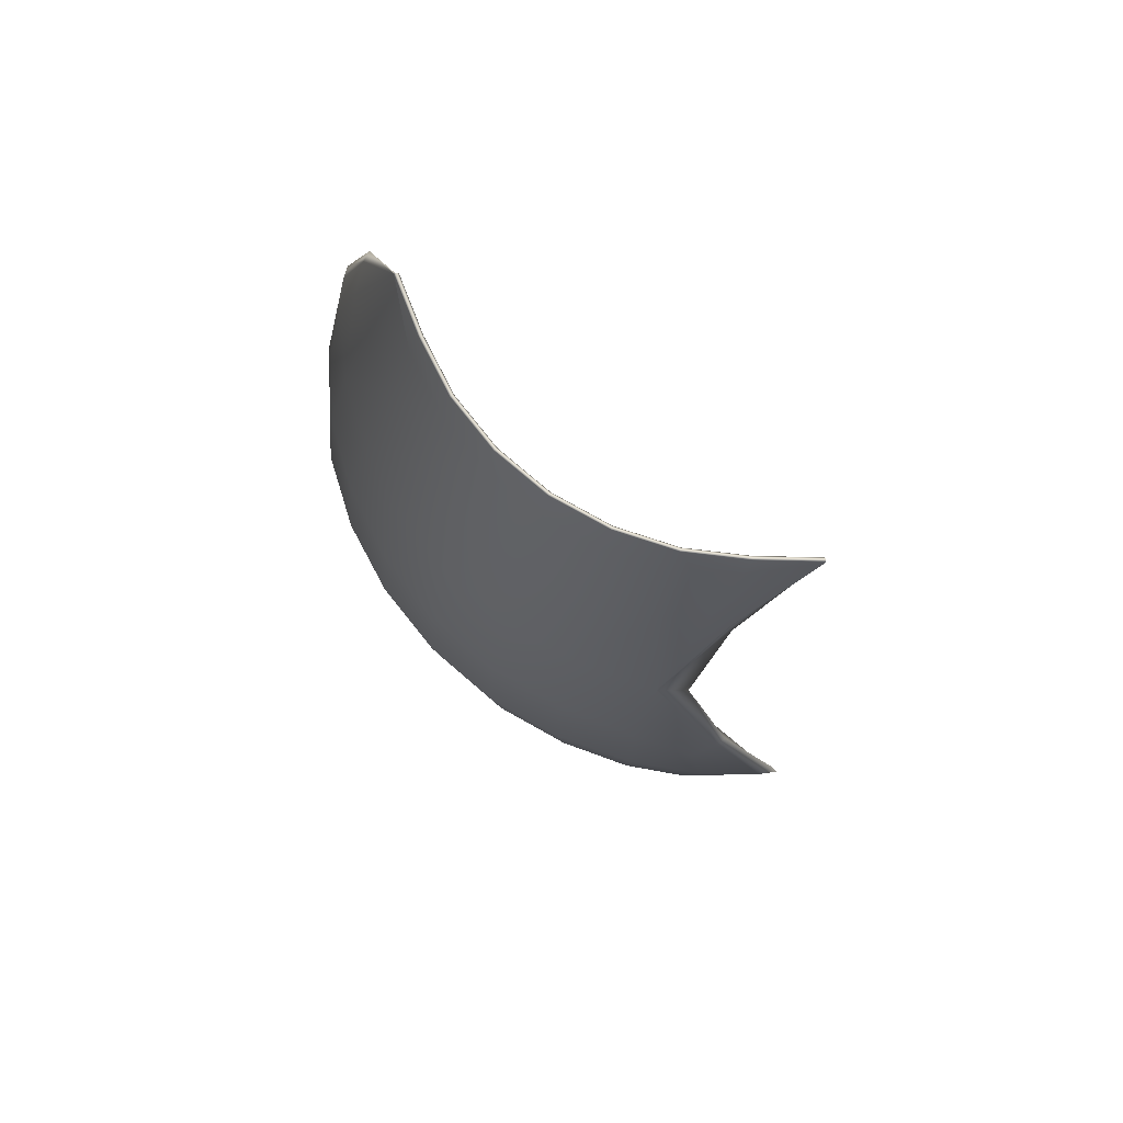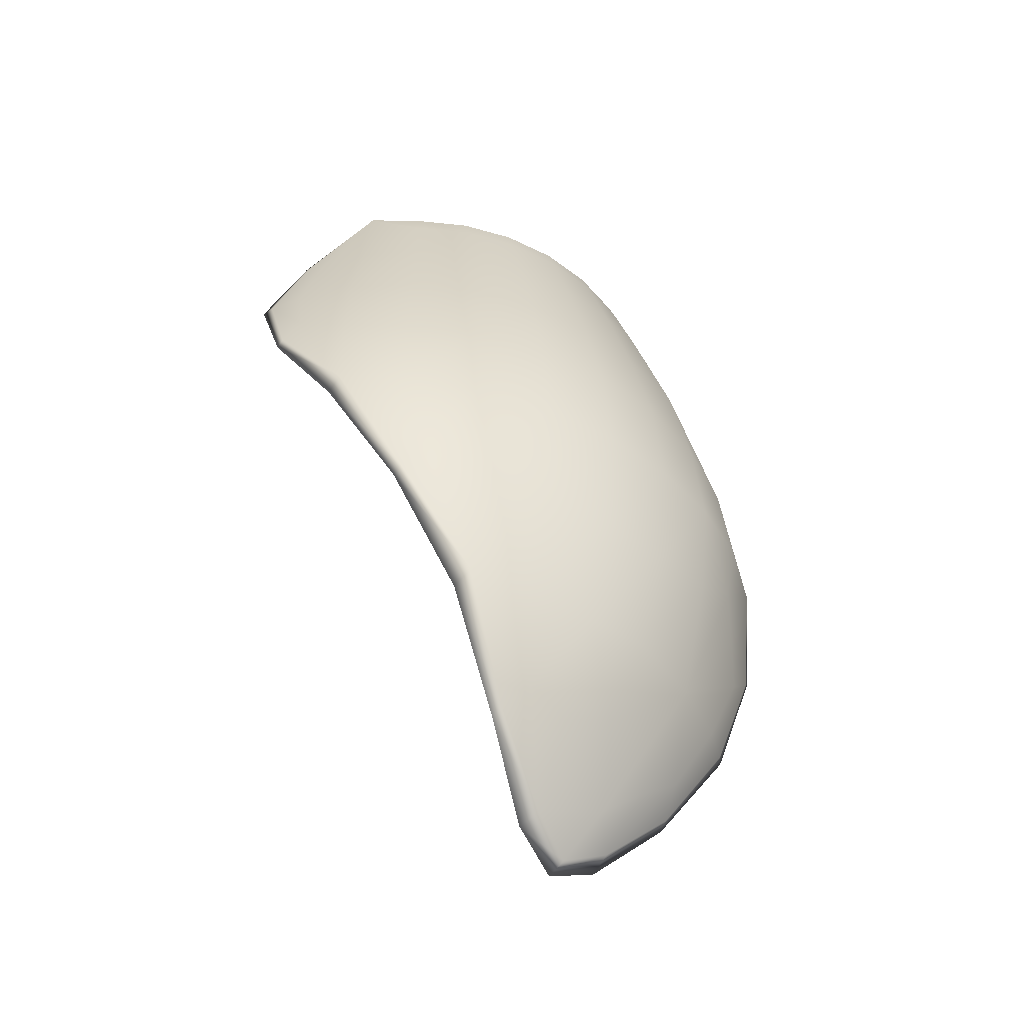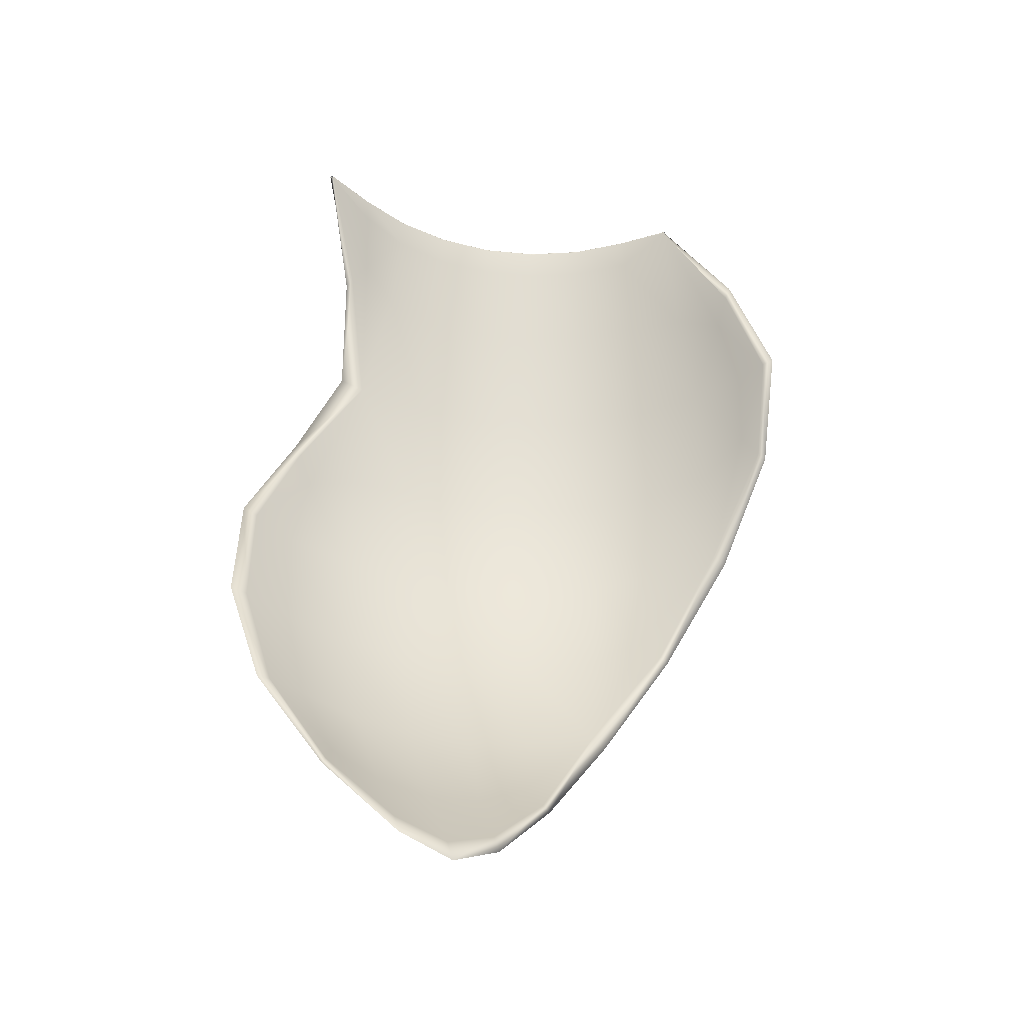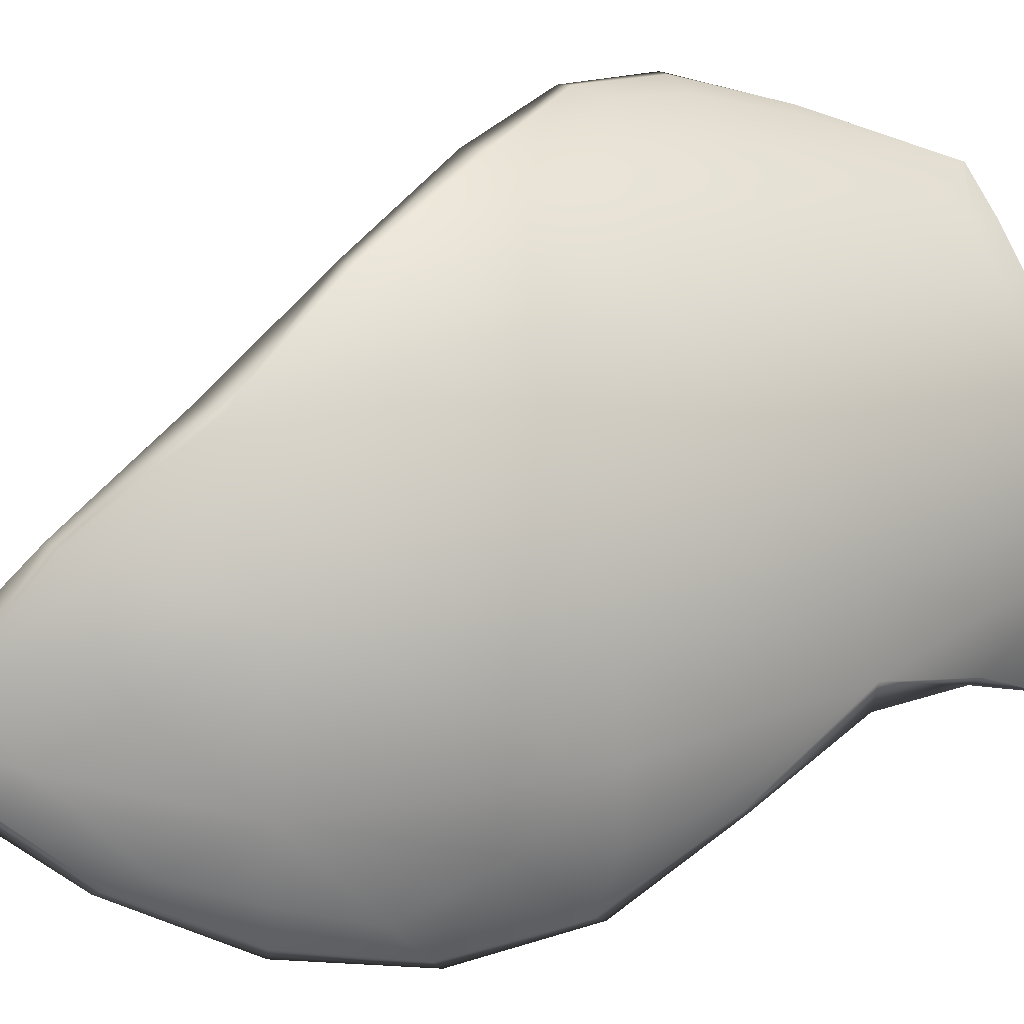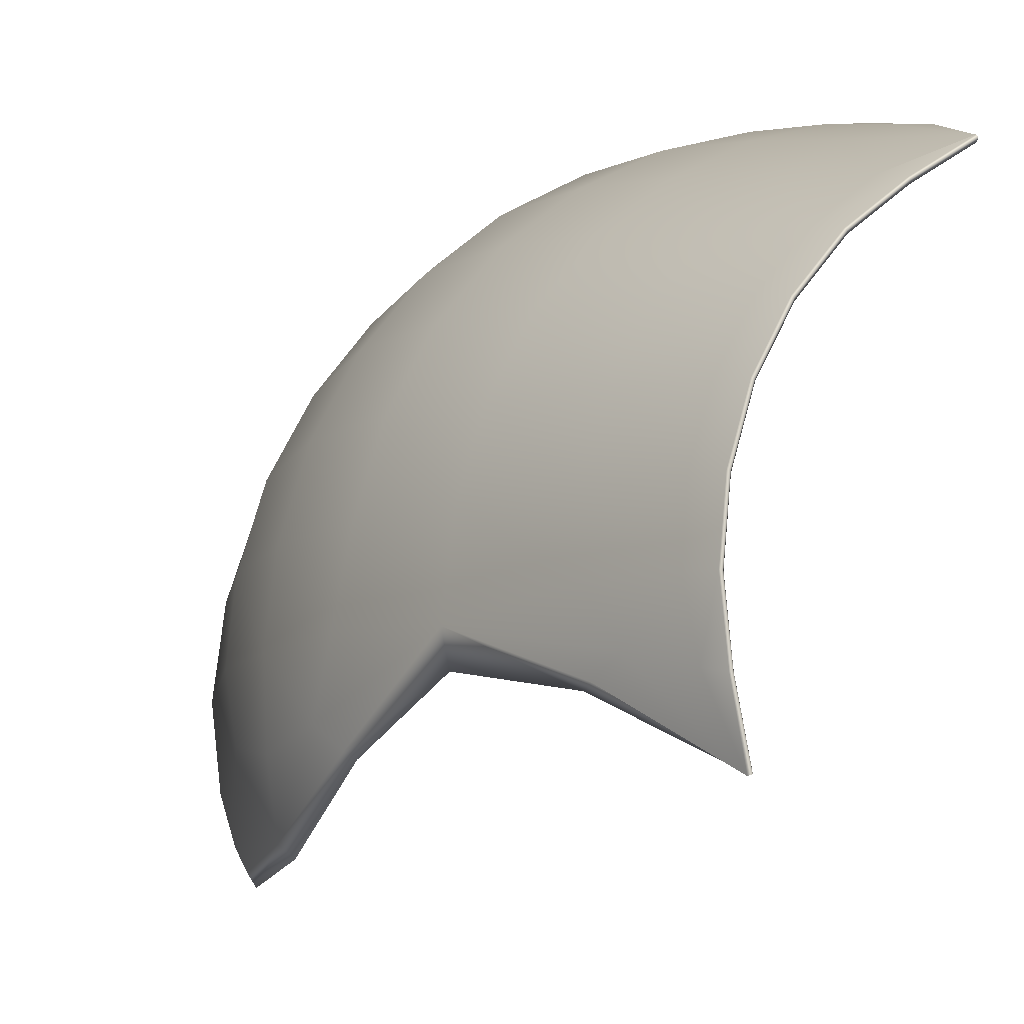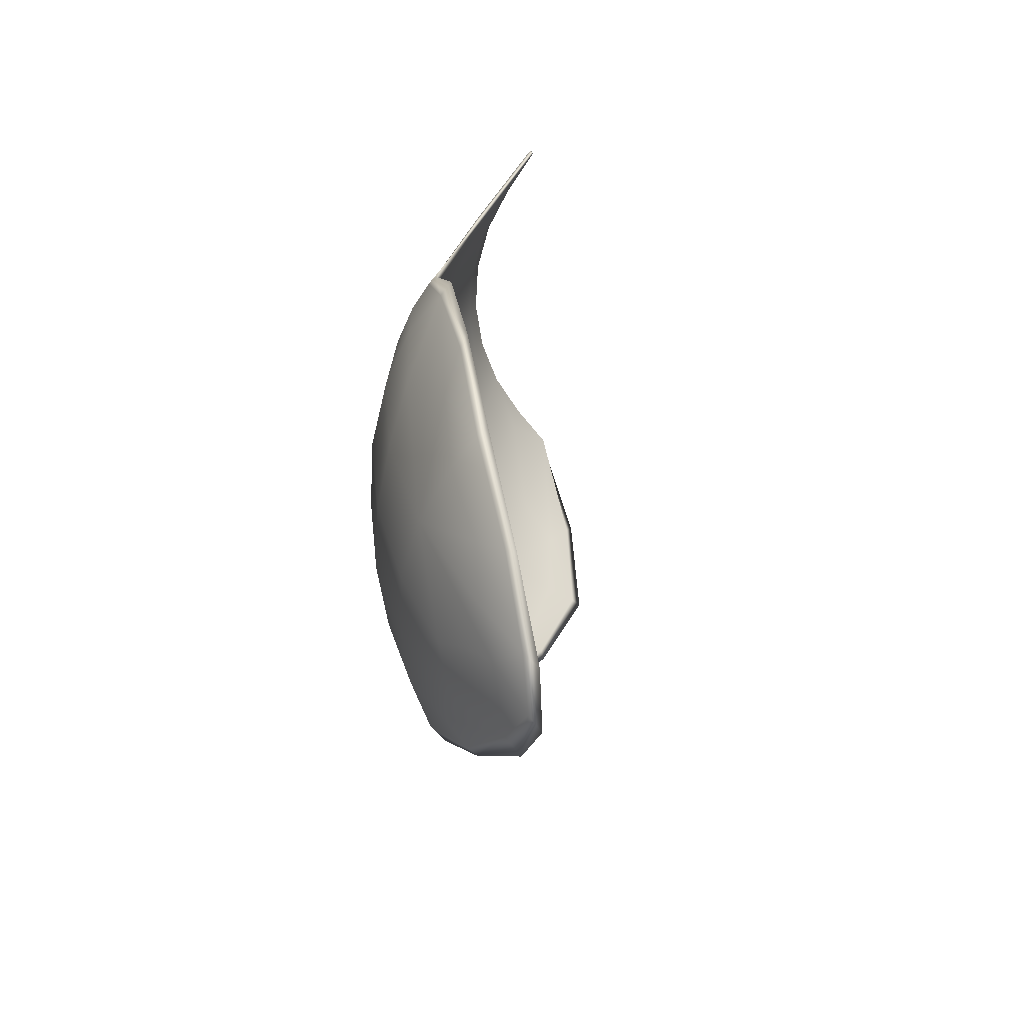
<metadata>
{"format":"obj","ext":"obj","renderer":"f3d","projection":"perspective","resolution":1024,"background":"white","views":[{"elev":76.5,"azim":102.5,"up":"+Y"},{"elev":-47.2,"azim":32.6,"up":"+Y"},{"elev":-37.2,"azim":-125.5,"up":"+Y"},{"elev":24.8,"azim":62.8,"up":"+Z"},{"elev":-10.4,"azim":155.5,"up":"+Z"},{"elev":-55.8,"azim":159.8,"up":"+Y"}]}
</metadata>
<code>
g default
v 0.1986 -1.058 -0.6338
v -0.0126 -1.014 0.3585
v -0.08096 -1.507 -0.07911
v 0.1761 -1.047 0.04335
v -0.03059 -1.5 -0.3441
v 0.2546 -1.059 -0.3341
v 0.3296 -0.4445 -0.6704
v -0.2687 -0.3543 0.6758
v 0.05847 -0.3957 0.4441
v 0.291 -0.4027 0.09097
v 0.3784 -0.402 -0.3194
v -0.591 0.218 0.6591
v -0.3296 0.2187 0.5905
v -0.01514 0.2188 0.3758
v 0.2003 0.2188 0.0534
v 0.2839 0.2182 -0.3437
v 0.1866 -1.045 -0.6251
v -0.02485 -1.008 0.3469
v 0.1543 -1.044 0.0326
v -0.09636 -1.484 -0.0562
v 0.2255 -1.044 -0.3253
v -0.04006 -1.484 -0.3392
v 0.3125 -0.4087 -0.6537
v -0.2762 -0.3545 0.6593
v 0.04327 -0.3953 0.4291
v 0.2713 -0.4023 0.08279
v 0.3548 -0.4087 -0.3232
v -0.5931 0.2141 0.6438
v -0.3376 0.2134 0.5714
v -0.02971 0.2136 0.3613
v 0.1813 0.2136 0.04551
v 0.2654 0.2135 -0.3436
v 0.03005 0.834 -0.6368
v 0.03324 0.8429 -0.6381
v 0.09664 0.7617 -0.3226
v 0.07965 0.8429 -0.3269
v -0.4068 0.8429 0.4242
v -0.4081 0.834 0.421
v -0.154 0.8429 0.237
v -0.1411 0.7553 0.2499
v 0.01894 0.8429 -0.02173
v 0.03571 0.7553 -0.01478
v 0.03787 0.845 -0.64
v 0.04174 0.8408 -0.6416
v 0.08457 0.845 -0.3269
v 0.114 0.7705 -0.3225
v -0.4033 0.8408 0.4327
v -0.4049 0.845 0.4289
v -0.1288 0.764 0.2621
v -0.1505 0.845 0.2405
v 0.05176 0.764 -0.008134
v 0.02348 0.845 -0.01984
v 0.03028 0.8377 -0.6369
v 0.07734 0.7811 -0.4685
v 0.07652 0.8377 -0.3269
v 0.06418 0.8429 -0.4825
v -0.408 0.8377 0.4213
v -0.2749 0.8429 0.3361
v -0.1562 0.8377 0.2348
v -0.2648 0.7553 0.3512
v -0.05489 0.8429 0.1161
v 0.01605 0.8377 -0.02293
v -0.03981 0.7553 0.1262
v 0.06418 0.8429 -0.1714
v 0.08197 0.7553 -0.1678
v -0.3642 0.4957 0.4974
v -0.09103 0.5215 0.2999
v 0.1012 0.5215 0.01233
v 0.164 0.5473 -0.3094
v 0.152 0.5482 -0.4688
v 0.04116 0.8437 -0.6414
v 0.069 0.845 -0.4835
v 0.08807 0.8437 -0.3269
v 0.09437 0.7901 -0.4716
v -0.4035 0.8437 0.4321
v -0.2552 0.764 0.3656
v -0.148 0.8437 0.243
v -0.2722 0.845 0.3402
v -0.02536 0.764 0.1358
v 0.02672 0.8437 -0.01851
v -0.0508 0.845 0.1188
v 0.09901 0.764 -0.1644
v 0.069 0.845 -0.1704
v -0.3563 0.5033 0.5158
v -0.541 0.5024 0.5675
v -0.07698 0.5294 0.314
v 0.1195 0.5294 0.01993
v 0.1839 0.5554 -0.3091
v -0.4059 0.8451 0.4265
v -0.1523 0.8451 0.2387
v 0.02116 0.8451 -0.02081
v 0.08205 0.8451 -0.3269
v 0.03549 0.8451 -0.639
v 0.313 -0.116 -0.5246
v 0.1666 0.5544 -0.4713
v 0.3698 -0.3998 -0.5096
v 0.3287 -0.1142 -0.5274
v 0.0746 -1.324 -0.5035
v 0.03595 0.8363 -0.6392
v 0.2662 0.2162 -0.4203
v 0.3101 -0.4025 -0.7004
v 0.1816 -1.054 -0.668
v -0.07462 -1.546 -0.3456
v -0.4057 0.8363 0.4269
v -0.5441 0.4966 0.5529
v -0.6246 0.2162 0.6572
v -0.1307 -1.546 -0.06357
v -0.06338 -1.054 0.3631
v -0.304 -0.4025 0.6741
v 0.05205 -1.302 -0.008013
v 0.09803 -1.035 0.2062
v -0.05328 -1.324 0.1394
v -0.09084 -1.574 -0.2189
v 0.08536 -1.348 -0.3394
v 0.06968 -1.348 -0.1962
v 0.04623 -0.7061 0.416
v -0.09458 -0.3744 0.5764
v -0.1238 -0.7056 0.5506
v 0.2586 -0.7345 0.07755
v 0.1899 -0.4027 0.2797
v 0.236 -1.035 -0.127
v 0.3477 -0.7061 -0.3119
v 0.353 -0.4027 -0.1139
v 0.2308 -1.064 -0.5244
v 0.2762 -0.7623 -0.7039
v 0.3168 -0.7345 -0.5418
v -0.2937 -0.06298 0.6469
v -0.492 0.2183 0.6444
v -0.4849 -0.06331 0.7029
v 0.03402 -0.08844 0.425
v -0.1659 0.2188 0.4993
v 0.2645 -0.08845 0.08
v 0.1083 0.2188 0.2251
v 0.3537 -0.1139 -0.3116
v 0.2567 0.2188 -0.1331
v 0.08135 -1.027 0.1953
v 0.02155 -1.314 -0.0277
v -0.06458 -1.315 0.1319
v 0.203 -1.05 -0.1438
v 0.07978 -1.314 -0.3204
v -0.0904 -1.54 -0.2021
v 0.2204 -1.027 -0.5036
v 0.06129 -1.315 -0.5009
v -0.1068 -0.3743 0.5588
v 0.03114 -0.7022 0.4013
v -0.1327 -0.7027 0.5377
v 0.1721 -0.4023 0.2678
v 0.2393 -0.7302 0.06956
v 0.332 -0.4023 -0.1181
v 0.3182 -0.7302 -0.3269
v 0.3401 -0.4276 -0.5208
v 0.2704 -0.7307 -0.6816
v -0.4967 0.213 0.6242
v -0.3022 -0.06582 0.6275
v -0.4884 -0.06549 0.6874
v -0.1773 0.2136 0.4822
v 0.01902 -0.09107 0.41
v 0.09117 0.2136 0.2137
v 0.2449 -0.09107 0.07189
v 0.2365 0.2136 -0.1371
v 0.3324 -0.1163 -0.312
v 0.02108 -1.257 0.1185
v 0.01478 -1.439 -0.2481
v -0.06383 -0.621 0.5338
v 0.1608 -0.7345 0.2602
v 0.3186 -0.7345 -0.1208
v 0.2822 -0.8479 -0.6018
v -0.4414 0.01342 0.6815
v -0.1272 -0.08844 0.5571
v 0.1661 -0.08845 0.2637
v 0.3249 -0.08845 -0.1195
v 0.005063 -1.246 0.1091
v 0.04723 -1.336 -0.1747
v 0.1169 -1.246 -0.4531
v -0.07669 -0.6181 0.517
v 0.1434 -0.7302 0.2486
v 0.2981 -0.7302 -0.1248
v 0.2981 -0.7302 -0.529
v -0.4469 0.009929 0.6612
v -0.139 -0.09107 0.5394
v 0.1485 -0.09107 0.252
v 0.3041 -0.09107 -0.1237
v 0.06111 0.8377 -0.4819
v -0.2766 0.8377 0.3335
v -0.05749 0.8377 0.1143
v 0.06111 0.8377 -0.172
v -0.2255 0.5215 0.4101
v 0.01908 0.5215 0.1655
v 0.1514 0.5215 -0.154
v 0.1329 0.6246 -0.4298
v 0.07243 0.8437 -0.4842
v -0.2702 0.8437 0.3431
v -0.04789 0.8437 0.1208
v 0.07243 0.8437 -0.1697
v -0.4822 0.4253 0.583
v -0.2144 0.5294 0.4266
v 0.0356 0.5294 0.1765
v 0.1709 0.5294 -0.1501
v -0.2736 0.8451 0.3381
v -0.05289 0.8451 0.1174
v 0.06653 0.8451 -0.1709
v 0.06653 0.8451 -0.483
v 0.3364 -0.1921 -0.4703
v 0.1524 0.6334 -0.4323
v 0.3576 -0.1903 -0.4731
v 0.3533 -0.621 -0.4731
v 0.1196 -1.257 -0.1194
v 0.1353 -1.257 -0.4557
v 0.1649 0.5254 -0.4831
v 0.3121 -0.08976 -0.5441
v 0.2677 -0.7323 -0.7352
v 0.04857 -1.342 -0.5181
v -0.5618 0.5254 0.5559
v -0.1312 -1.613 -0.2102
v -0.08293 -1.342 0.143
v -0.1476 -0.7323 0.5504
v -0.5008 -0.08976 0.7031
v -0.4874 0.4183 0.5634
g wine_glassFBXASC046objFBXASC046002
f 3 110 162 112
f 4 111 162 110
f 2 112 162 111
f 3 113 163 115
f 5 114 163 113
f 6 115 163 114
f 2 116 164 118
f 9 117 164 116
f 8 118 164 117
f 2 111 165 116
f 111 4 119 165
f 165 119 10 120
f 116 165 120 9
f 4 121 166 119
f 121 6 122 166
f 166 122 11 123
f 119 166 123 10
f 6 124 167 126
f 1 125 167 124
f 7 126 167 125
f 8 127 168 129
f 13 128 168 127
f 12 129 168 128
f 8 117 169 127
f 117 9 130 169
f 169 130 14 131
f 127 169 131 13
f 9 120 170 130
f 120 10 132 170
f 170 132 15 133
f 130 170 133 14
f 10 123 171 132
f 123 11 134 171
f 171 134 16 135
f 132 171 135 15
f 18 136 172 138
f 19 137 172 136
f 20 138 172 137
f 20 137 173 141
f 137 19 139 173
f 173 139 21 140
f 141 173 140 22
f 22 140 174 143
f 21 142 174 140
f 17 143 174 142
f 24 144 175 146
f 25 145 175 144
f 18 146 175 145
f 18 145 176 136
f 145 25 147 176
f 176 147 26 148
f 136 176 148 19
f 19 148 177 139
f 148 26 149 177
f 177 149 27 150
f 139 177 150 21
f 21 150 178 142
f 150 27 151 178
f 178 151 23 152
f 142 178 152 17
f 28 153 179 155
f 29 154 179 153
f 24 155 179 154
f 24 154 180 144
f 154 29 156 180
f 180 156 30 157
f 144 180 157 25
f 25 157 181 147
f 157 30 158 181
f 181 158 31 159
f 147 181 159 26
f 26 159 182 149
f 159 31 160 182
f 182 160 32 161
f 149 182 161 27
f 34 53 183 56
f 53 33 54 183
f 183 54 35 55
f 56 183 55 36
f 38 57 184 60
f 57 37 58 184
f 184 58 39 59
f 60 184 59 40
f 40 59 185 63
f 59 39 61 185
f 185 61 41 62
f 63 185 62 42
f 42 62 186 65
f 62 41 64 186
f 186 64 36 55
f 65 186 55 35
f 29 66 187 156
f 66 38 60 187
f 187 60 40 67
f 156 187 67 30
f 30 67 188 158
f 67 40 63 188
f 188 63 42 68
f 158 188 68 31
f 31 68 189 160
f 68 42 65 189
f 189 65 35 69
f 160 189 69 32
f 32 69 190 70
f 35 54 190 69
f 33 70 190 54
f 44 71 191 74
f 71 43 72 191
f 191 72 45 73
f 74 191 73 46
f 48 75 192 78
f 75 47 76 192
f 192 76 49 77
f 78 192 77 50
f 50 77 193 81
f 77 49 79 193
f 193 79 51 80
f 81 193 80 52
f 52 80 194 83
f 80 51 82 194
f 194 82 46 73
f 83 194 73 45
f 12 128 195 85
f 13 84 195 128
f 47 85 195 84
f 13 131 196 84
f 131 14 86 196
f 196 86 49 76
f 84 196 76 47
f 14 133 197 86
f 133 15 87 197
f 197 87 51 79
f 86 197 79 49
f 15 135 198 87
f 135 16 88 198
f 198 88 46 82
f 87 198 82 51
f 39 58 199 90
f 58 37 89 199
f 199 89 48 78
f 90 199 78 50
f 41 61 200 91
f 61 39 90 200
f 200 90 50 81
f 91 200 81 52
f 36 64 201 92
f 64 41 91 201
f 201 91 52 83
f 92 201 83 45
f 34 56 202 93
f 56 36 92 202
f 202 92 45 72
f 93 202 72 43
f 27 161 203 151
f 32 94 203 161
f 23 151 203 94
f 46 88 204 74
f 16 95 204 88
f 44 74 204 95
f 11 96 205 134
f 7 97 205 96
f 16 134 205 97
f 11 122 206 96
f 6 126 206 122
f 7 96 206 126
f 4 110 207 121
f 3 115 207 110
f 6 121 207 115
f 6 114 208 124
f 5 98 208 114
f 1 124 208 98
f 33 99 209 70
f 99 44 95 209
f 209 95 16 100
f 70 209 100 32
f 32 100 210 94
f 100 16 97 210
f 210 97 7 101
f 94 210 101 23
f 7 125 211 101
f 125 1 102 211
f 211 102 17 152
f 101 211 152 23
f 17 102 212 143
f 102 1 98 212
f 212 98 5 103
f 143 212 103 22
f 47 104 213 85
f 104 38 105 213
f 213 105 28 106
f 85 213 106 12
f 5 113 214 103
f 113 3 107 214
f 214 107 20 141
f 103 214 141 22
f 18 138 215 108
f 138 20 107 215
f 215 107 3 112
f 108 215 112 2
f 24 146 216 109
f 146 18 108 216
f 216 108 2 118
f 109 216 118 8
f 28 155 217 106
f 155 24 109 217
f 217 109 8 129
f 106 217 129 12
f 29 153 218 66
f 28 105 218 153
f 38 66 218 105

</code>
